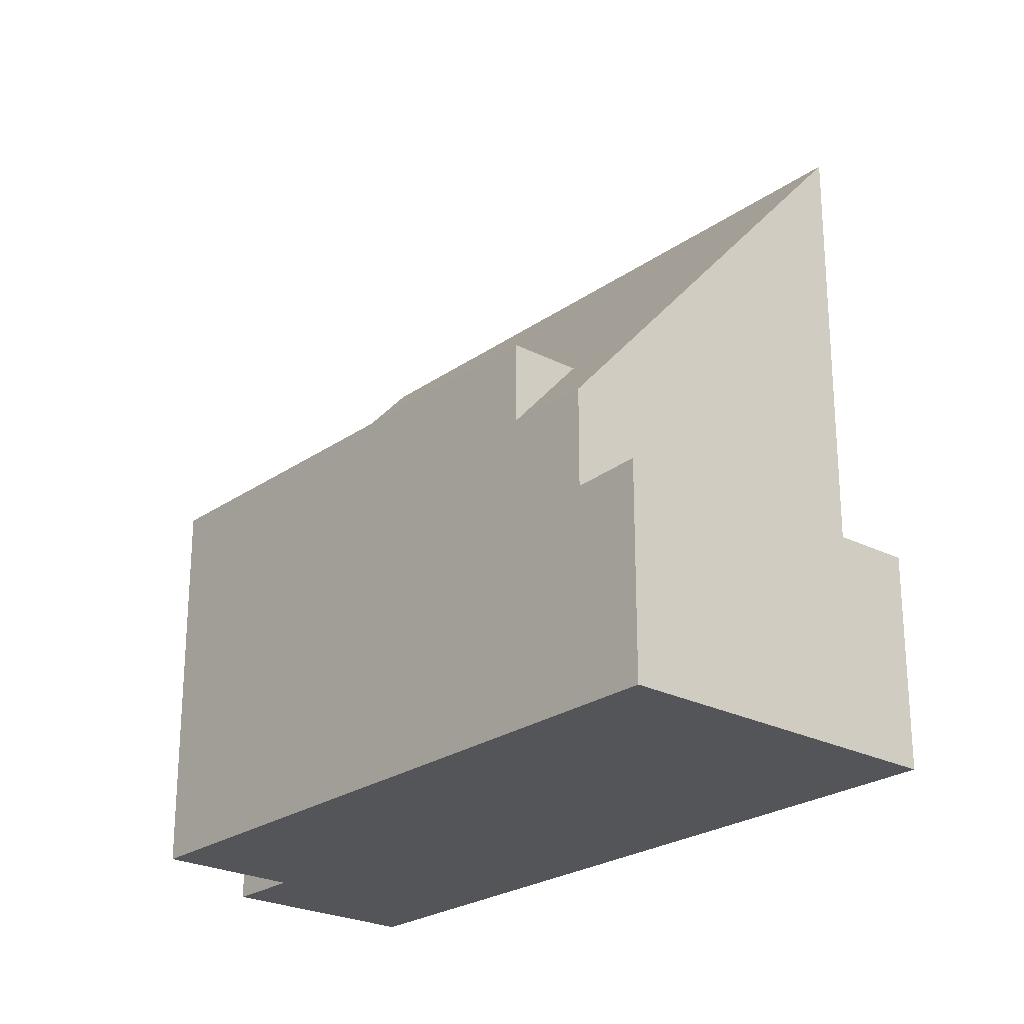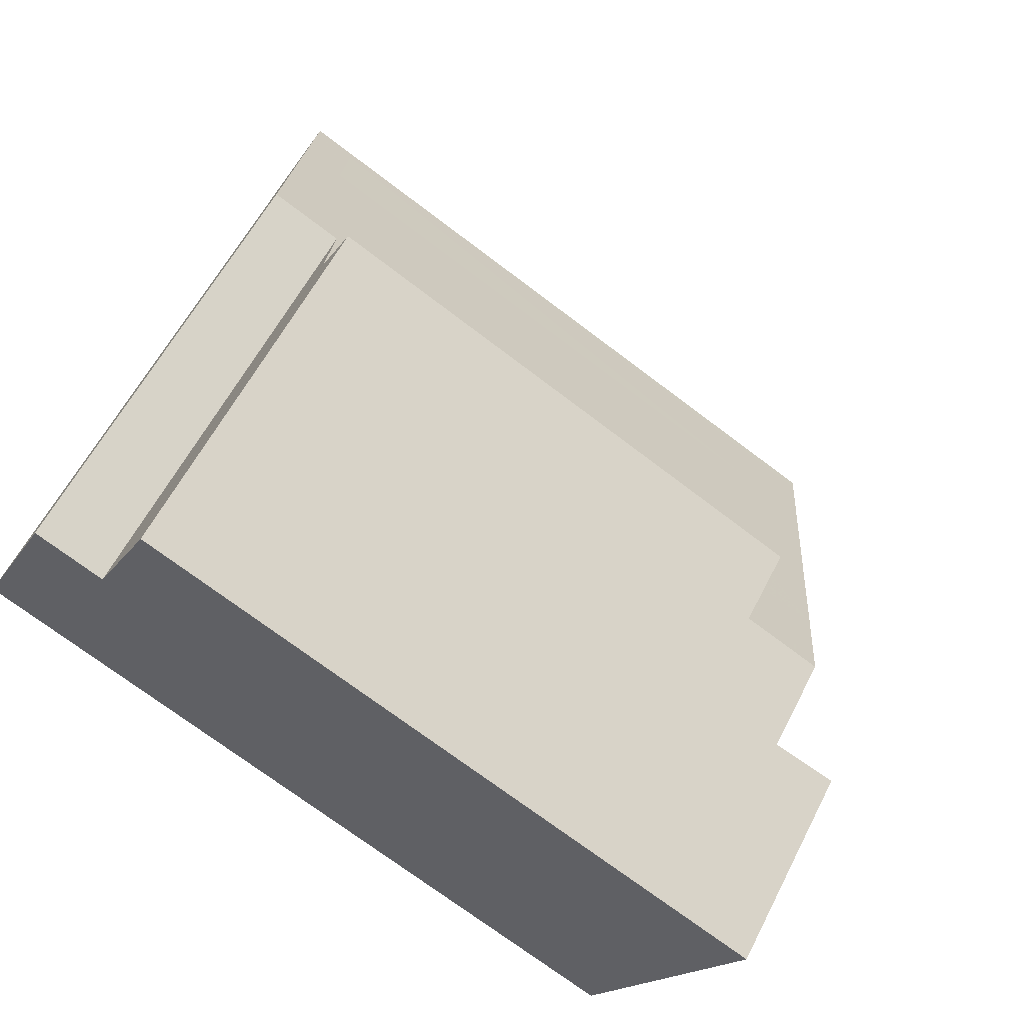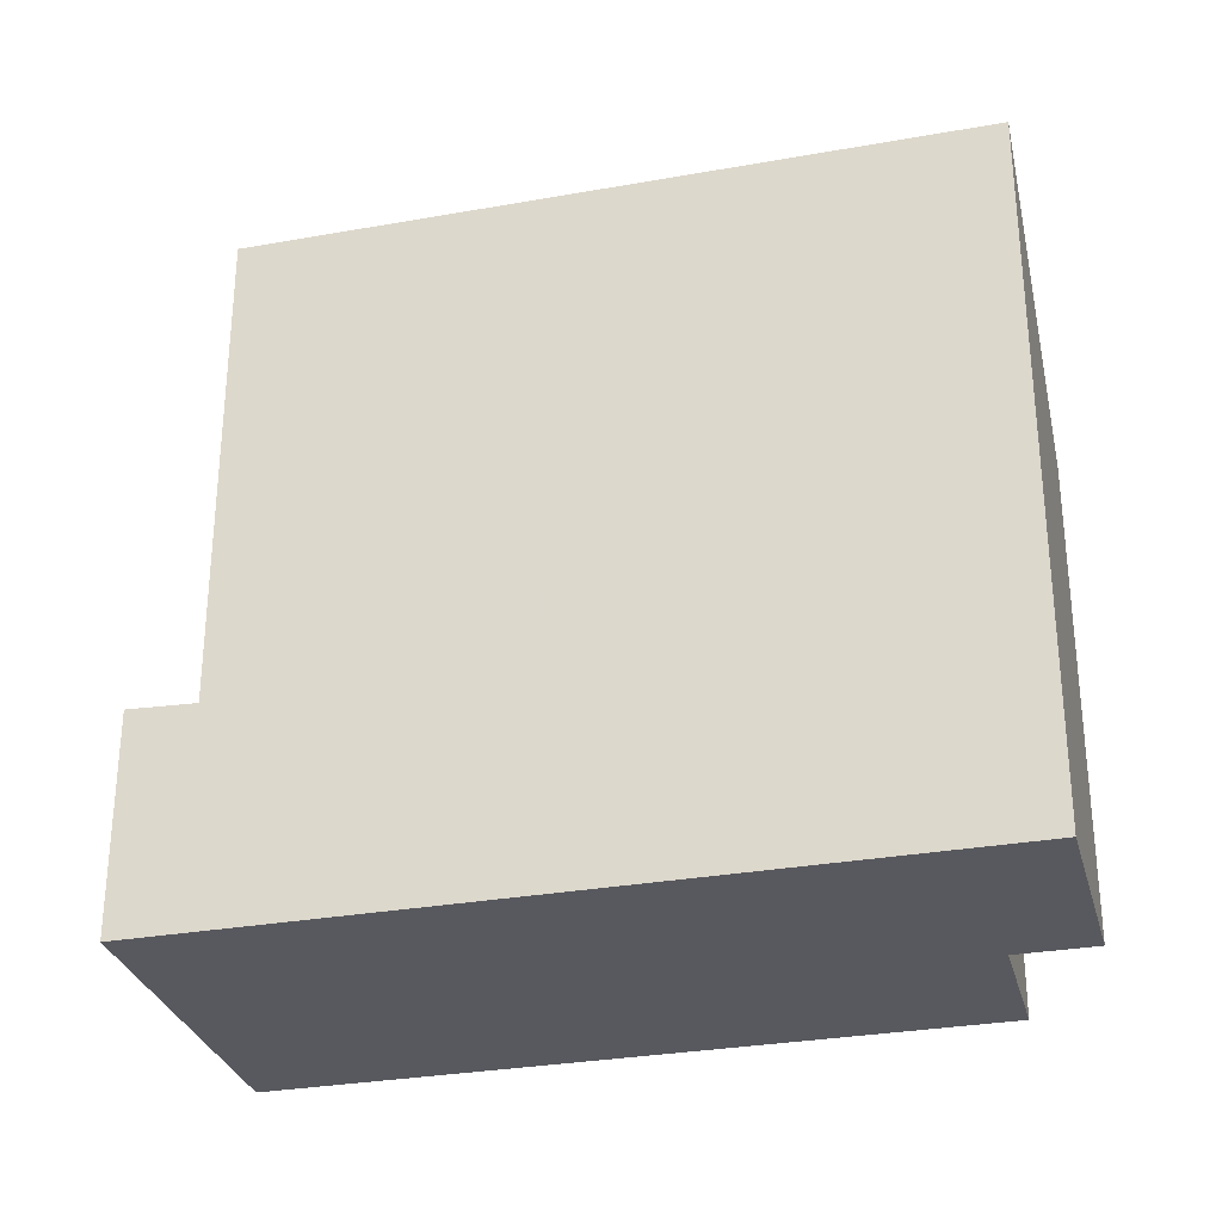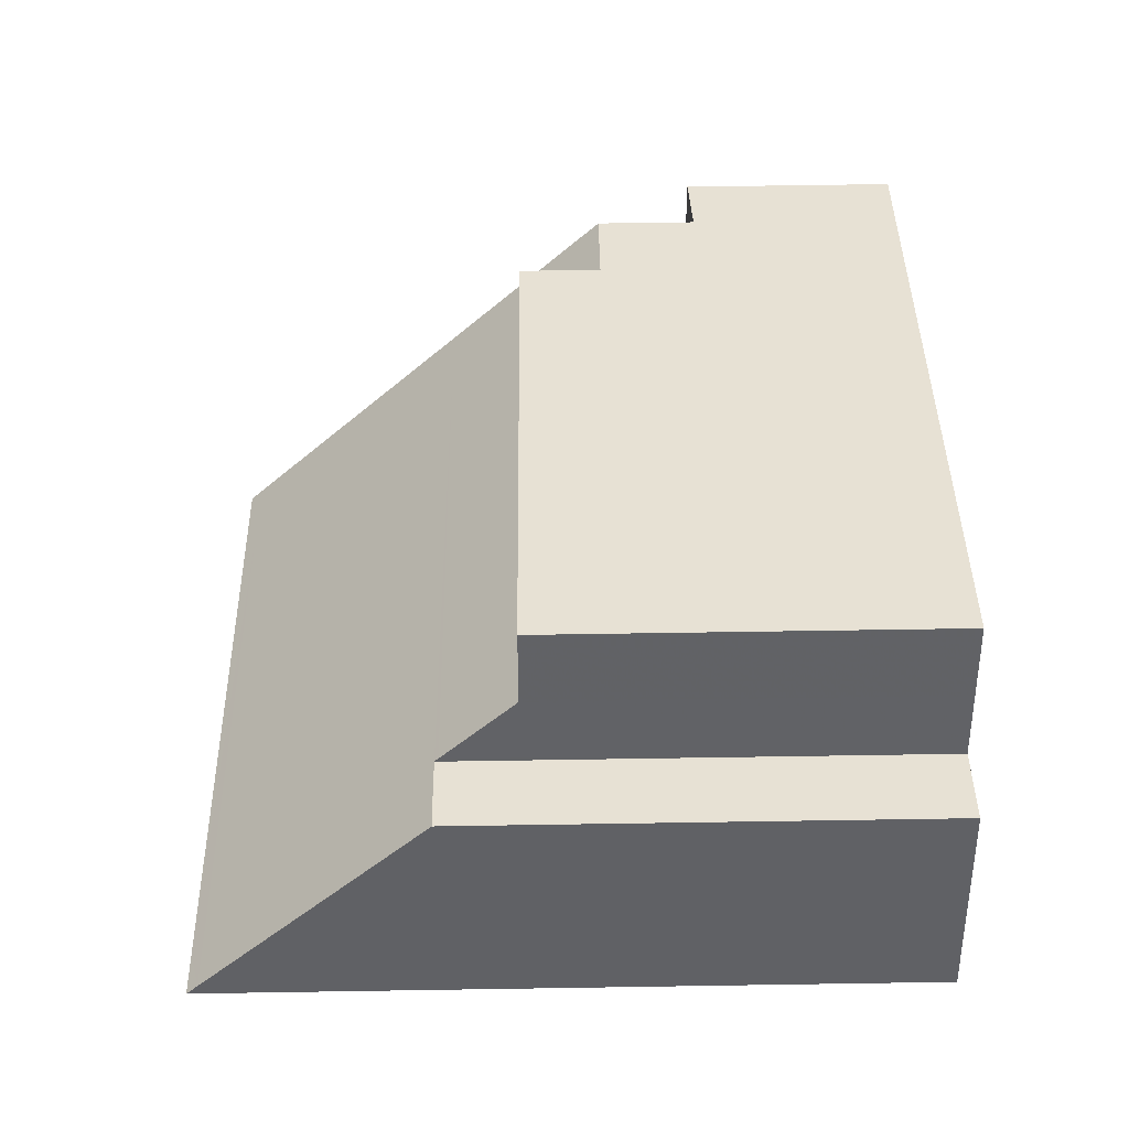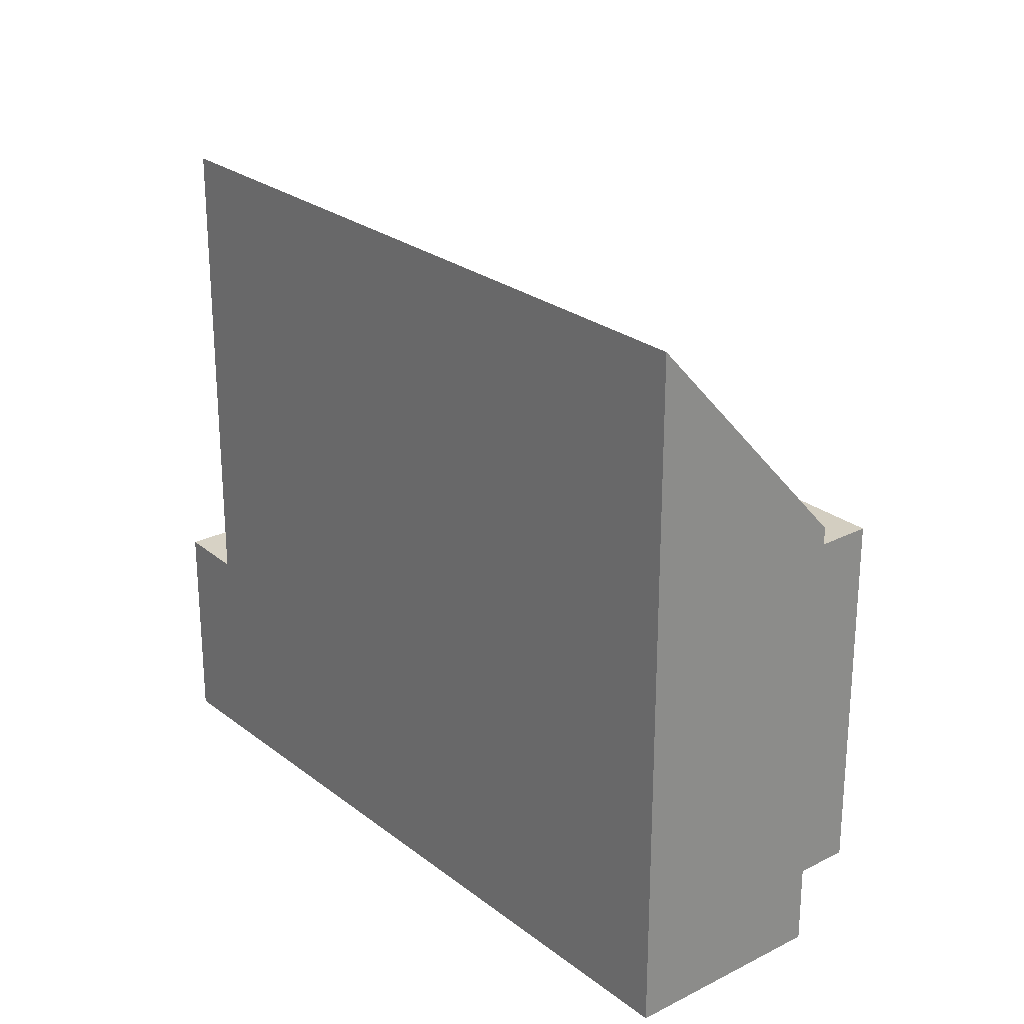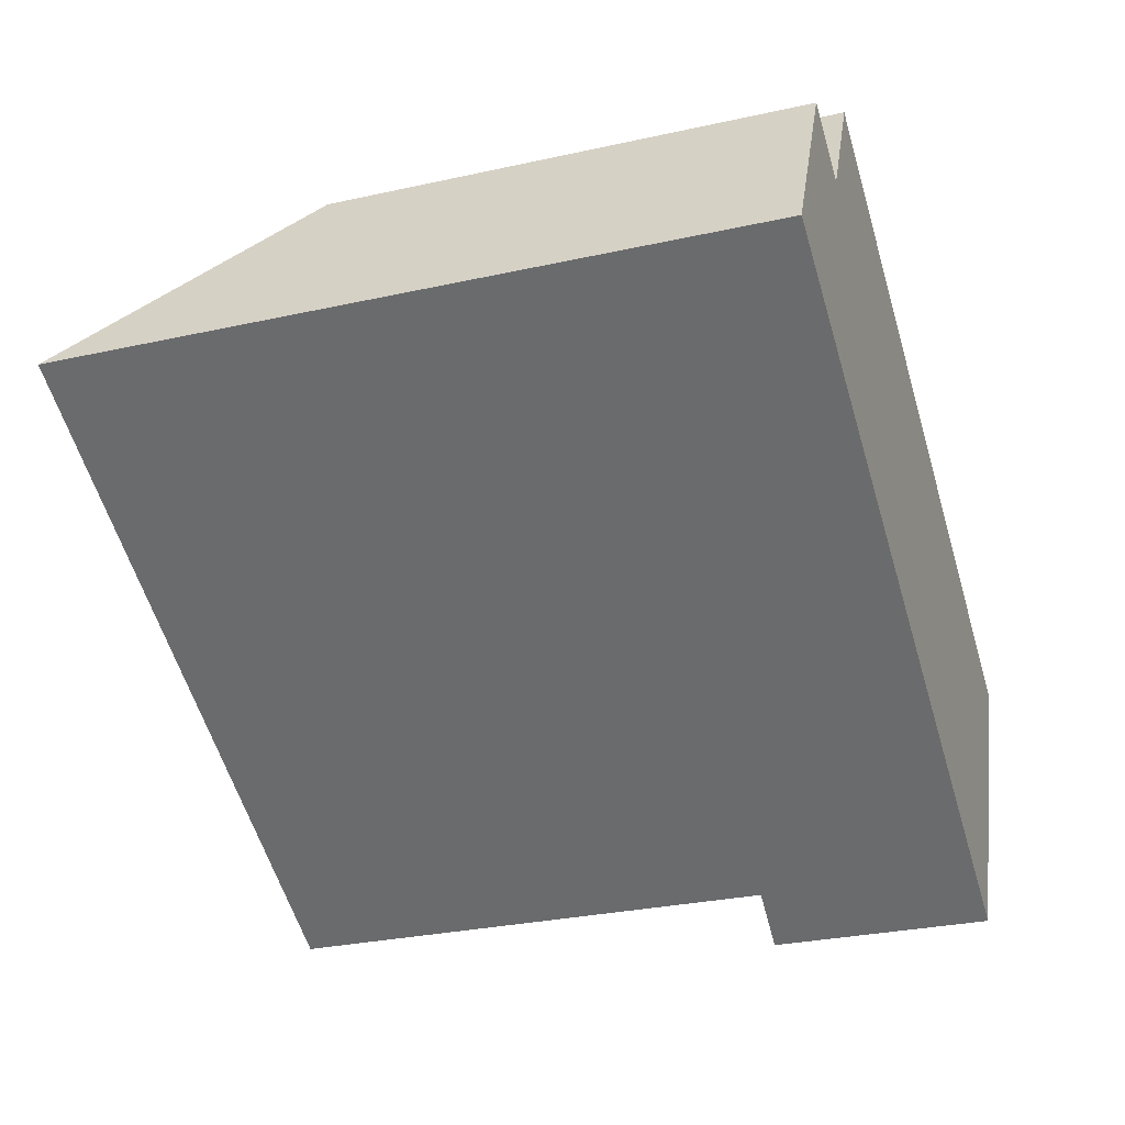
<metadata>
{"format":"obj","ext":"obj","renderer":"f3d","projection":"perspective","resolution":1024,"background":"white","views":[{"elev":-24.2,"azim":-104.5,"up":"+Z"},{"elev":59.3,"azim":-153.0,"up":"+Y"},{"elev":-30.4,"azim":40.7,"up":"+Z"},{"elev":66.0,"azim":89.1,"up":"+Y"},{"elev":25.6,"azim":76.9,"up":"+Z"},{"elev":-29.2,"azim":108.3,"up":"+Y"}]}
</metadata>
<code>
v -1758 -2480 7.077
v -1756 -2479 7.076
v -1755 -2482 10.57
v -1759 -2478 5.932
v -1766 -2487 3.262
v -1768 -2482 3.212
v -1758 -2479 5.935
v -1757 -2479 7.076
v -1756 -2482 10.57
v -1756 -2482 10.4
v -1755 -2482 10.4
v -1758 -2479 5.935
v -1767 -2482 4.664
v -1765 -2487 10.56
v -1766 -2481 4.666
v -1767 -2483 5.893
v -1765 -2487 5.903
v -1766 -2482 5.899
v -1766 -2481 5.896
v -1766 -2487 3.261
v -1765 -2487 3.237
v -1765 -2487 3.238
v -1768 -2482 3.187
v -1765 -2487 3.22
v -1765 -2487 3.221
v -1767 -2482 3.17
v -1767 -2482 3.171
v -1768 -2482 3.188
v -1766 -2484 3.191
v -1765 -2486 3.211
v -1765 -2487 3.221
v -1767 -2482 3.17
v -1765 -2487 5.902
v -1765 -2487 3.22
v -1765 -2487 10.39
v -1759 -2478 5.932
v -1768 -2483 3.212
v -1767 -2482 3.171
v -1767 -2482 4.678
v -1766 -2481 5.896
v -1766 -2481 4.68
v -1767 -2484 3.232
v -1767 -2484 3.208
v -1766 -2484 3.191
v -1766 -2484 5.895
v -1758 -2480 7.019
v -1766 -2484 7.007
v -1765 -2487 10.56
v -1765 -2487 10.39
v -1767 -2482 4.678
v -1767 -2482 4.664
v -1766 -2484 7.007
v -1767 -2483 5.893
v -1766 -2486 3.252
v -1766 -2486 3.228
v -1765 -2486 3.211
v -1765 -2486 5.9
v -1756 -2481 9.394
v -1756 -2481 9.393
v -1765 -2486 9.38
v -1765 -2486 9.38
v -1764 -2486 10.39
v -1764 -2486 10.56
v -1766 -2481 5.896
v -1766 -2481 5.896
v -1766 -2481 4.666
v -1766 -2481 4.68
v -1766 -2482 5.899
v -1765 -2483 7.008
v -1766 -2482 5.899
v -1764 -2485 9.382
v -1757 -2479 7.076
v -1758 -2480 7.077
v -1758 -2480 0
v -1757 -2479 0
v -1756 -2481 9.394
v -1756 -2479 7.076
v -1756 -2479 0
v -1756 -2481 0
v -1756 -2482 10.57
v -1755 -2482 10.57
v -1755 -2482 0
v -1756 -2482 1.776e-15
v -1759 -2478 5.932
v -1759 -2478 5.932
v -1759 -2478 8.882e-16
v -1759 -2478 0
v -1766 -2487 3.261
v -1766 -2487 3.262
v -1766 -2487 0
v -1766 -2487 4.441e-16
v -1768 -2482 3.187
v -1768 -2482 3.212
v -1768 -2482 0
v -1768 -2482 0
v -1758 -2480 7.019
v -1758 -2479 5.935
v -1758 -2479 -8.882e-16
v -1758 -2480 0
v -1756 -2479 7.076
v -1757 -2479 7.076
v -1757 -2479 0
v -1756 -2479 0
v -1764 -2486 10.56
v -1756 -2482 10.57
v -1756 -2482 1.776e-15
v -1764 -2486 0
v -1755 -2482 10.57
v -1755 -2482 10.4
v -1755 -2482 -1.776e-15
v -1755 -2482 0
v -1766 -2486 3.252
v -1766 -2487 3.261
v -1766 -2487 4.441e-16
v -1766 -2486 0
v -1766 -2487 3.262
v -1765 -2487 3.238
v -1765 -2487 0
v -1766 -2487 0
v -1767 -2482 3.17
v -1768 -2482 3.187
v -1768 -2482 0
v -1767 -2482 0
v -1765 -2487 3.238
v -1765 -2487 3.221
v -1765 -2487 0
v -1765 -2487 0
v -1758 -2479 5.935
v -1759 -2478 5.932
v -1759 -2478 0
v -1758 -2479 -8.882e-16
v -1768 -2482 3.212
v -1768 -2483 3.212
v -1768 -2483 0
v -1768 -2482 0
v -1768 -2483 3.212
v -1767 -2484 3.232
v -1767 -2484 0
v -1768 -2483 0
v -1758 -2480 7.077
v -1758 -2480 7.019
v -1758 -2480 0
v -1758 -2480 0
v -1766 -2481 4.666
v -1767 -2482 4.664
v -1767 -2482 0
v -1766 -2481 -8.882e-16
v -1767 -2484 3.232
v -1766 -2486 3.252
v -1766 -2486 0
v -1767 -2484 0
v -1755 -2482 10.4
v -1756 -2481 9.394
v -1756 -2481 0
v -1755 -2482 -1.776e-15
v -1765 -2487 10.56
v -1764 -2486 10.56
v -1764 -2486 0
v -1765 -2487 0
v -1759 -2478 5.932
v -1766 -2481 5.896
v -1766 -2481 -8.882e-16
v -1759 -2478 8.882e-16
v -1759 -2478 0
v -1758 -2480 0
v -1756 -2479 0
v -1755 -2482 0
v -1766 -2487 0
v -1768 -2482 0
f 63 48 49 62
f 55 21 20 54
f 57 33 34 56
f 67 50 51 66
f 11 3 9 10
f 59 8 2 58
f 69 52 53 68
f 60 35 33 57
f 41 15 19 40
f 22 5 20 21
f 25 22 21 24
f 30 24 21 55
f 28 23 26 27
f 33 17 31 34
f 35 14 17 33
f 37 6 23 28
f 38 32 13 39
f 68 53 50 67
f 40 18 41
f 42 37 28 43
f 44 38 39 16 45
f 71 61 52 69
f 45 16 47
f 43 28 27 29
f 54 42 43 55
f 56 44 45 57
f 58 11 10 59
f 57 45 47 60
f 55 43 29 30
f 62 49 61 71
f 62 10 9 63
f 64 4 36 65
f 68 7 46 69
f 65 36 12 70
f 69 46 1 8 59 71
f 71 59 10 62
f 73 74 75 72
f 77 78 79 76
f 81 82 83 80
f 85 86 87 84
f 89 90 91 88
f 93 94 95 92
f 97 98 99 96
f 101 102 103 100
f 105 106 107 104
f 109 110 111 108
f 113 114 115 112
f 117 118 119 116
f 121 122 123 120
f 125 126 127 124
f 129 130 131 128
f 133 134 135 132
f 137 138 139 136
f 141 142 143 140
f 145 146 147 144
f 149 150 151 148
f 153 154 155 152
f 157 158 159 156
f 161 162 163 160
f 165 166 167 168 169 164

</code>
